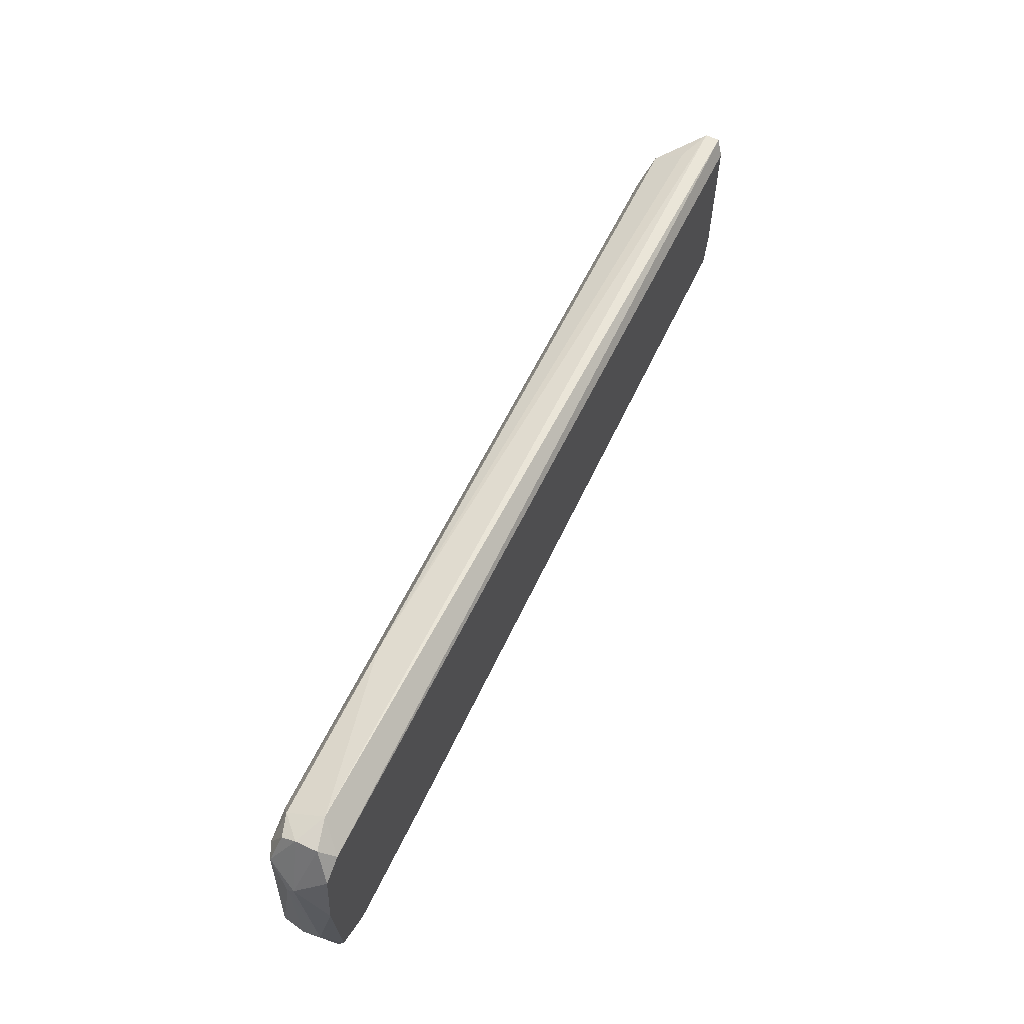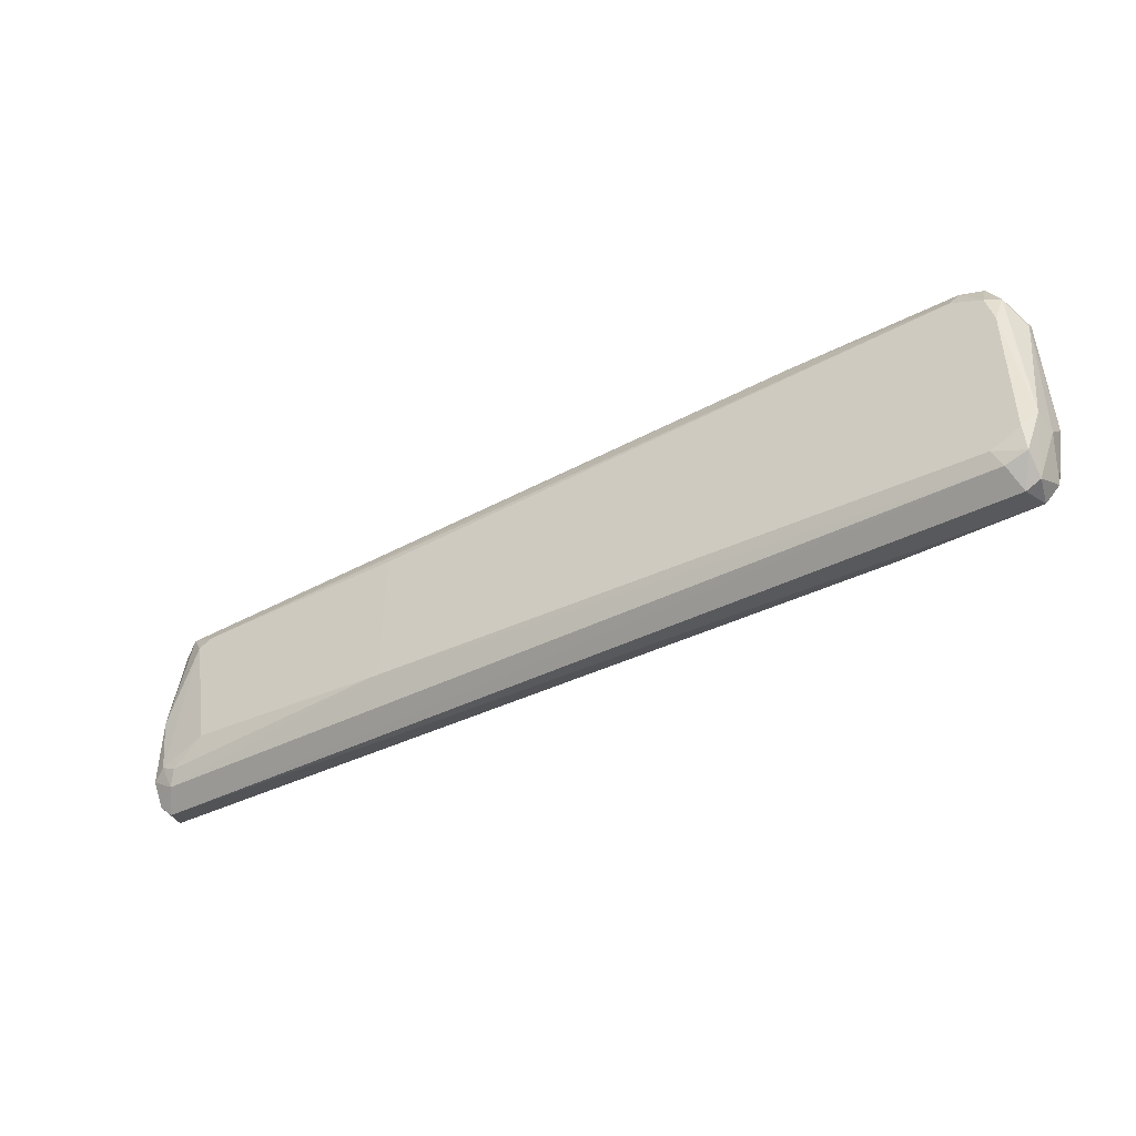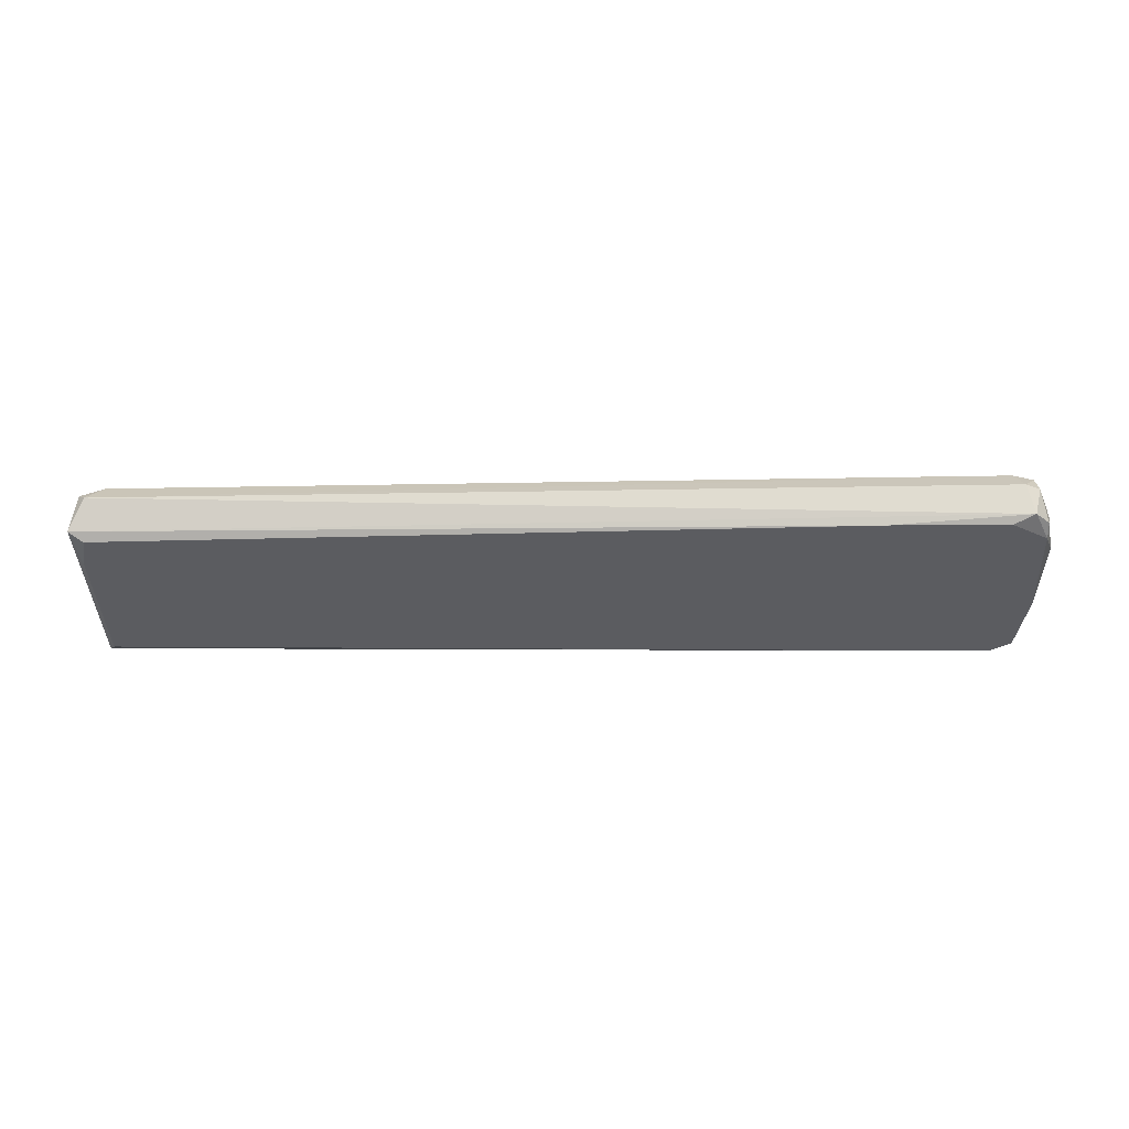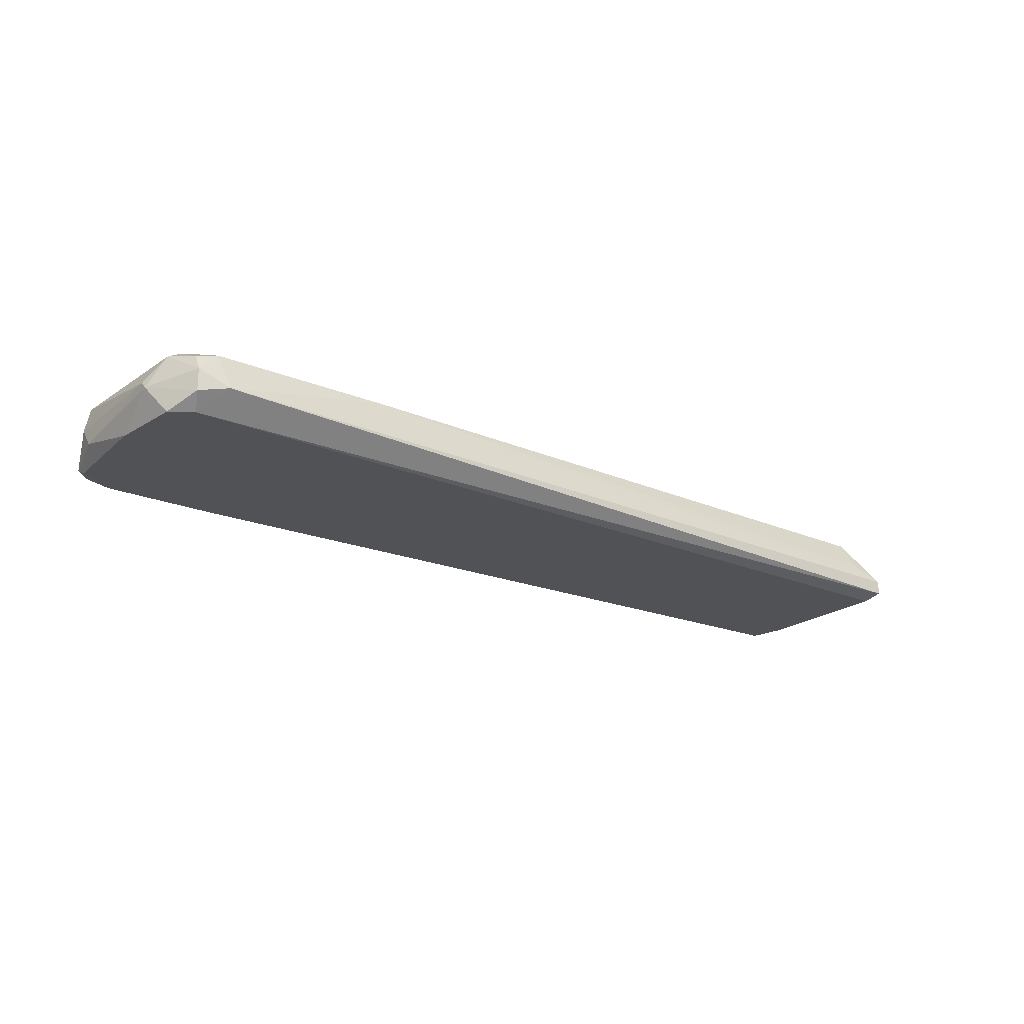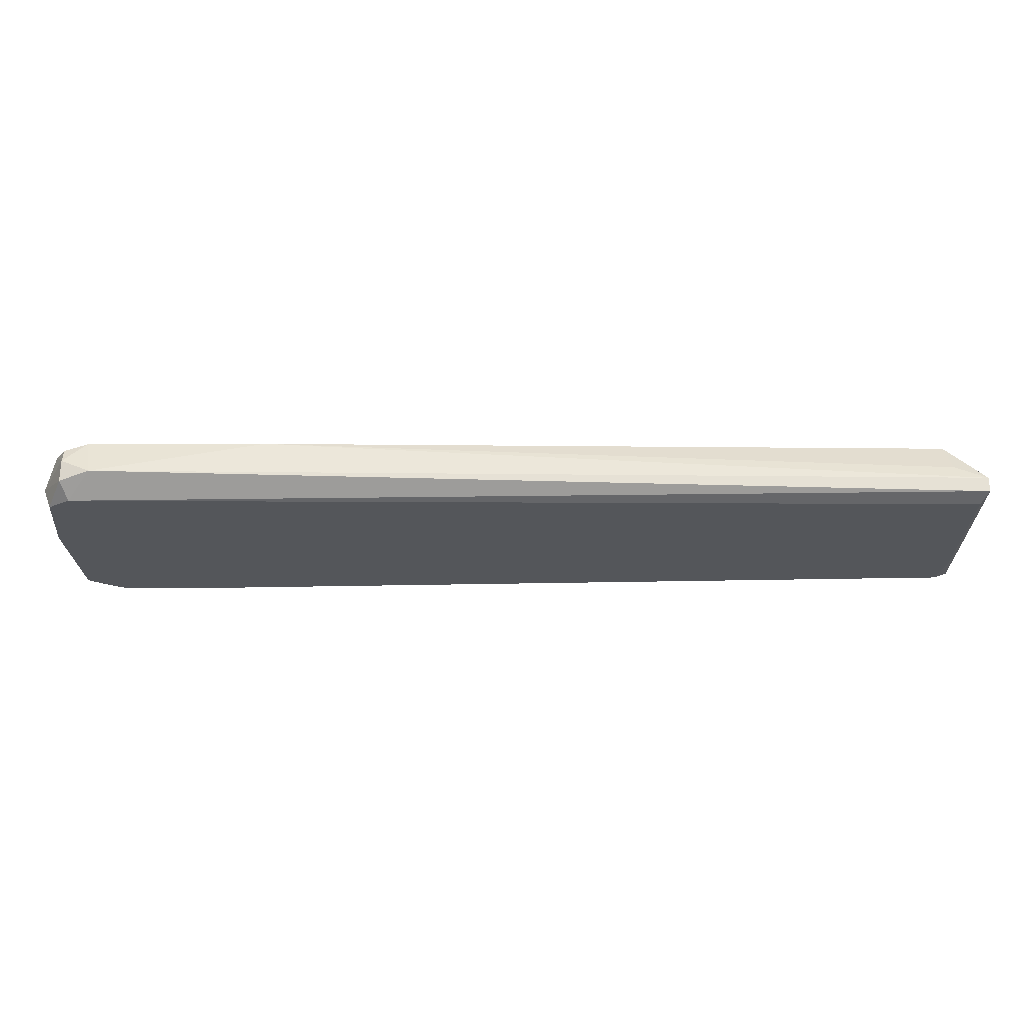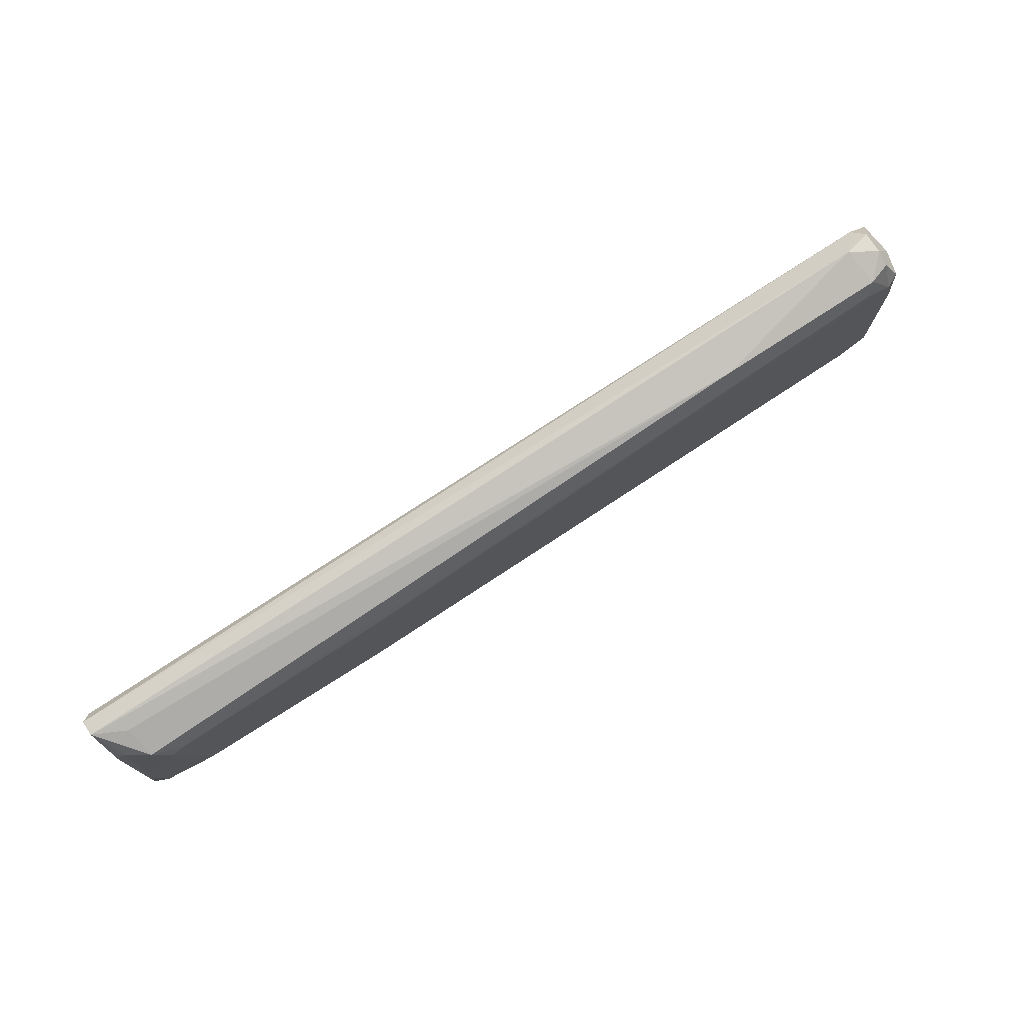
<metadata>
{"format":"obj","ext":"obj","renderer":"f3d","projection":"perspective","resolution":1024,"background":"white","views":[{"elev":60.5,"azim":115.4,"up":"+Y"},{"elev":-43.8,"azim":30.9,"up":"+Y"},{"elev":-35.2,"azim":0.4,"up":"+Z"},{"elev":-21.1,"azim":143.3,"up":"+Z"},{"elev":64.6,"azim":179.8,"up":"+Y"},{"elev":76.3,"azim":-33.1,"up":"+Y"}]}
</metadata>
<code>
v 0.08581 0.02642 -0.0242
v -0.095 0.02193 -0.02718
v -0.08454 0.01296 -0.01374
v -0.09201 -0.01841 -0.02868
v 0.09478 -0.01842 -0.02868
v 0.08731 -0.01991 -0.01523
v -0.08902 -0.01991 -0.01673
v 0.09179 0.01744 -0.01523
v 0.0903 0.02192 -0.02868
v -0.0382 -0.01543 -0.01374
v 0.05144 0.02342 -0.01673
v -0.09351 0.01894 -0.02868
v 0.09179 -0.0244 -0.02718
v -0.09201 -0.0229 -0.02121
v -0.08753 0.01744 -0.01523
v 0.0903 -0.02589 -0.02121
v 0.09627 -0.01393 -0.01673
v 0.09746 0.01419 -0.02267
v -0.095 0.02193 -0.0242
v -0.09052 -0.01543 -0.01523
v -0.03671 0.01445 -0.01374
v -0.095 -0.01991 -0.02718
v 0.0888 -0.0229 -0.01673
v -0.09351 -0.01692 -0.01673
v 0.09179 0.02342 -0.01822
v -0.08005 -0.01244 -0.01374
v 0.06339 -0.0229 -0.02868
v 0.09478 0.01894 -0.02868
v 0.08581 0.02043 -0.01523
v 0.09741 -0.01073 -0.0256
v 0.09329 -0.01692 -0.01523
v -0.09201 -0.003466 -0.01523
v 0.09478 0.01744 -0.01673
v 0.09329 -0.0244 -0.02121
v -0.09443 0.009764 -0.01975
v -0.08155 0.01445 -0.01374
v 0.09179 0.02491 -0.02569
v 0.08731 0.02342 -0.01673
v 0.09627 0.003989 -0.02868
v -0.08856 0.0208 -0.02121
v -0.09202 0.01691 -0.01831
v 0.09329 0.01146 -0.01523
v 0.09694 -0.01506 -0.02121
v 0.08731 -0.0229 -0.02868
v 0.09478 -0.02141 -0.02718
v -0.08753 -0.01692 -0.01523
v 0.09742 0.01272 -0.02121
v 0.09329 -0.02141 -0.01673
v -0.09433 -0.01362 -0.01975
v 0.09179 0.02491 -0.02121
v -0.09351 -0.0214 -0.01971
v -0.09351 -0.01094 -0.02868
v -0.03671 -0.01393 -0.01374
f 31 21 53
f 2 1 9
f 5 4 9
f 2 9 12
f 9 4 12
f 14 13 16
f 1 2 19
f 11 1 19
f 3 10 21
f 2 12 22
f 13 14 22
f 19 2 22
f 10 7 23
f 6 10 23
f 7 14 23
f 14 16 23
f 7 20 24
f 10 3 26
f 3 20 26
f 4 5 27
f 22 4 27
f 13 22 27
f 5 9 28
f 21 8 29
f 10 6 31
f 3 15 32
f 20 3 32
f 24 20 32
f 25 8 33
f 16 13 34
f 24 32 35
f 15 3 36
f 11 15 36
f 3 21 36
f 29 11 36
f 21 29 36
f 9 1 37
f 28 9 37
f 18 28 37
f 1 11 38
f 8 25 38
f 11 29 38
f 29 8 38
f 5 28 39
f 28 18 39
f 30 5 39
f 18 30 39
f 15 11 40
f 11 19 40
f 19 15 40
f 15 19 41
f 32 15 41
f 19 35 41
f 35 32 41
f 8 21 42
f 31 17 42
f 21 31 42
f 33 8 42
f 17 33 42
f 17 34 43
f 5 13 44
f 27 5 44
f 13 27 44
f 13 5 45
f 5 30 45
f 34 13 45
f 30 43 45
f 43 34 45
f 7 10 46
f 20 7 46
f 10 26 46
f 26 20 46
f 30 18 47
f 33 17 47
f 18 33 47
f 17 43 47
f 43 30 47
f 6 23 48
f 23 16 48
f 31 6 48
f 17 31 48
f 16 34 48
f 34 17 48
f 19 22 49
f 22 24 49
f 35 19 49
f 24 35 49
f 33 18 50
f 25 33 50
f 37 1 50
f 18 37 50
f 1 38 50
f 38 25 50
f 14 7 51
f 22 14 51
f 7 24 51
f 24 22 51
f 12 4 52
f 22 12 52
f 4 22 52
f 21 10 53
f 10 31 53

</code>
